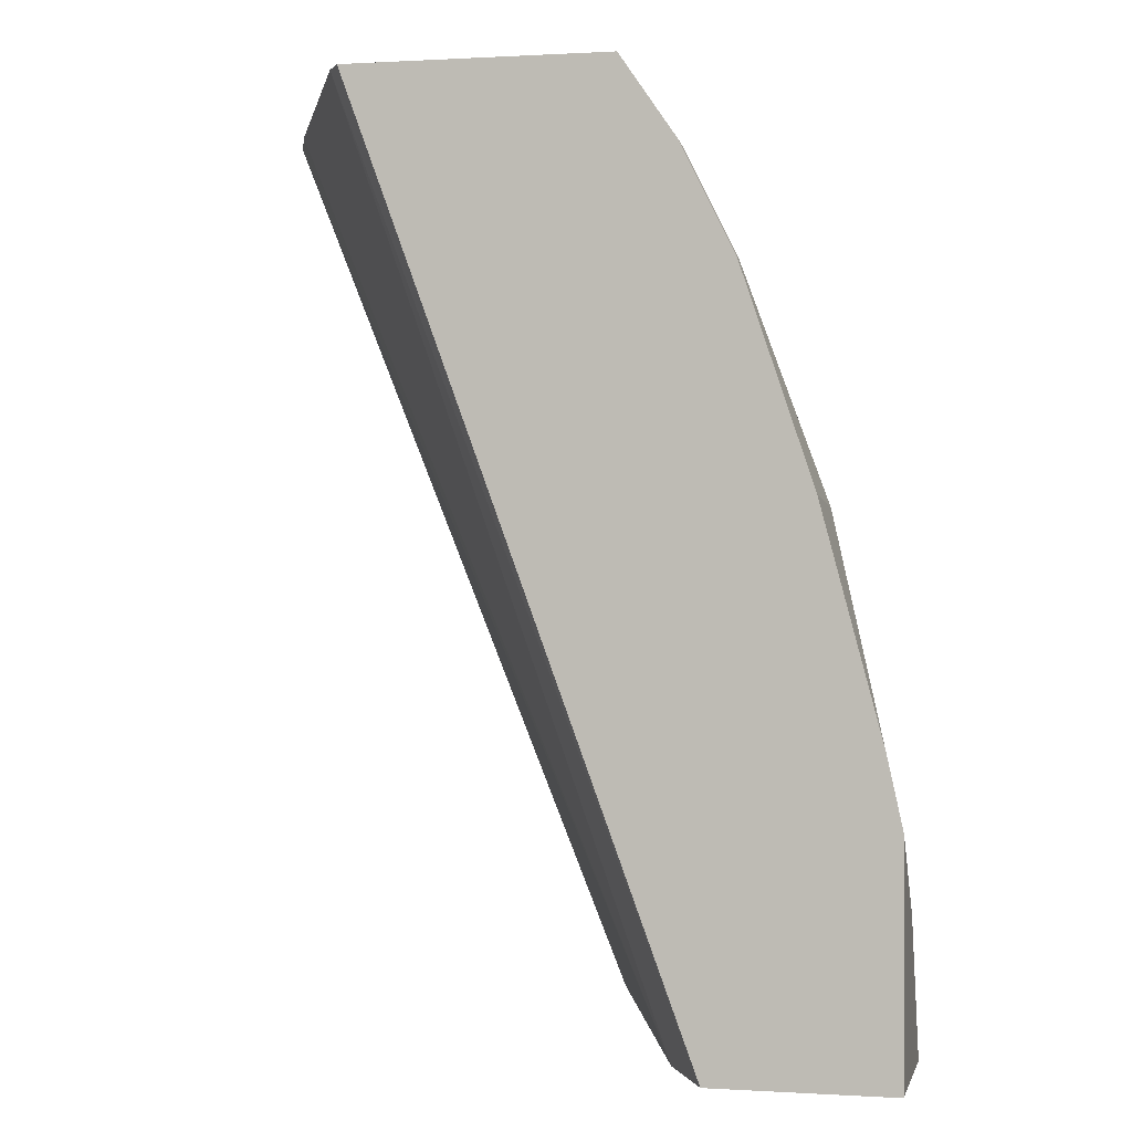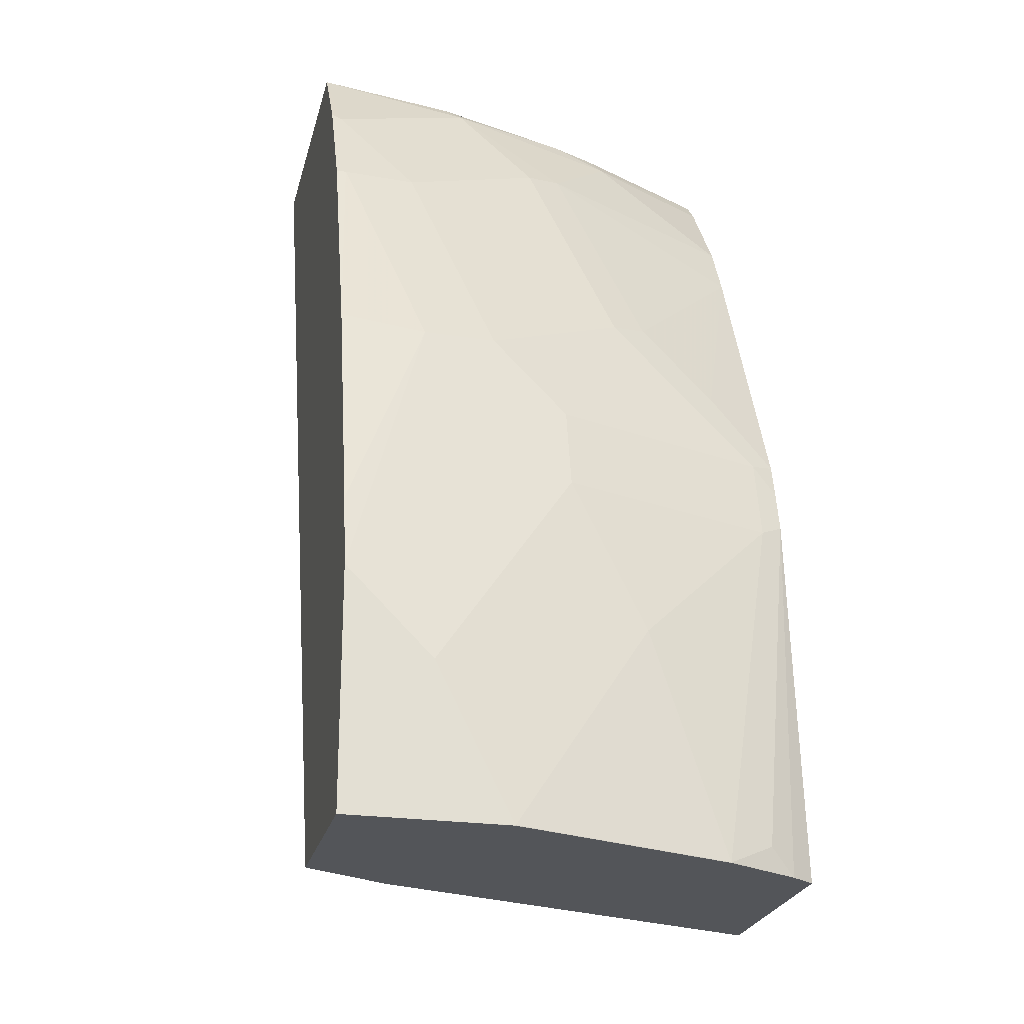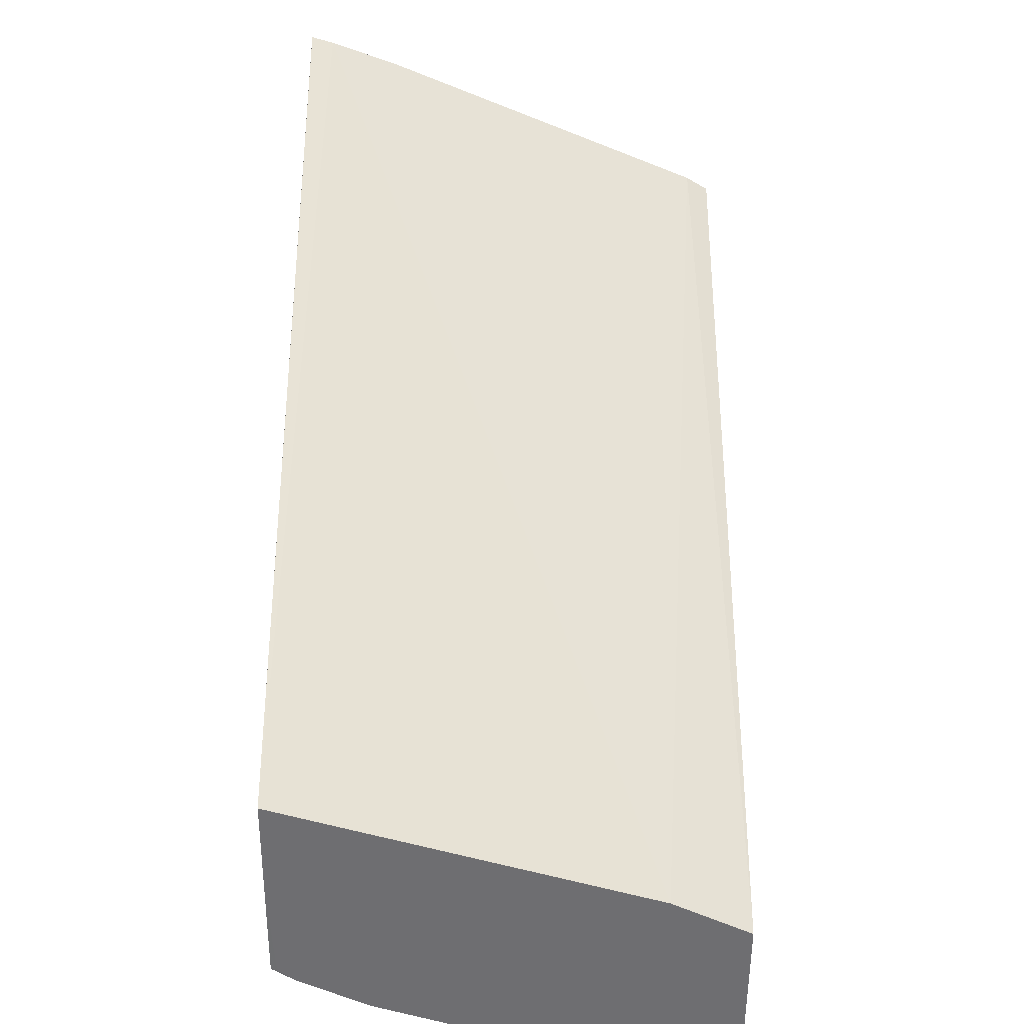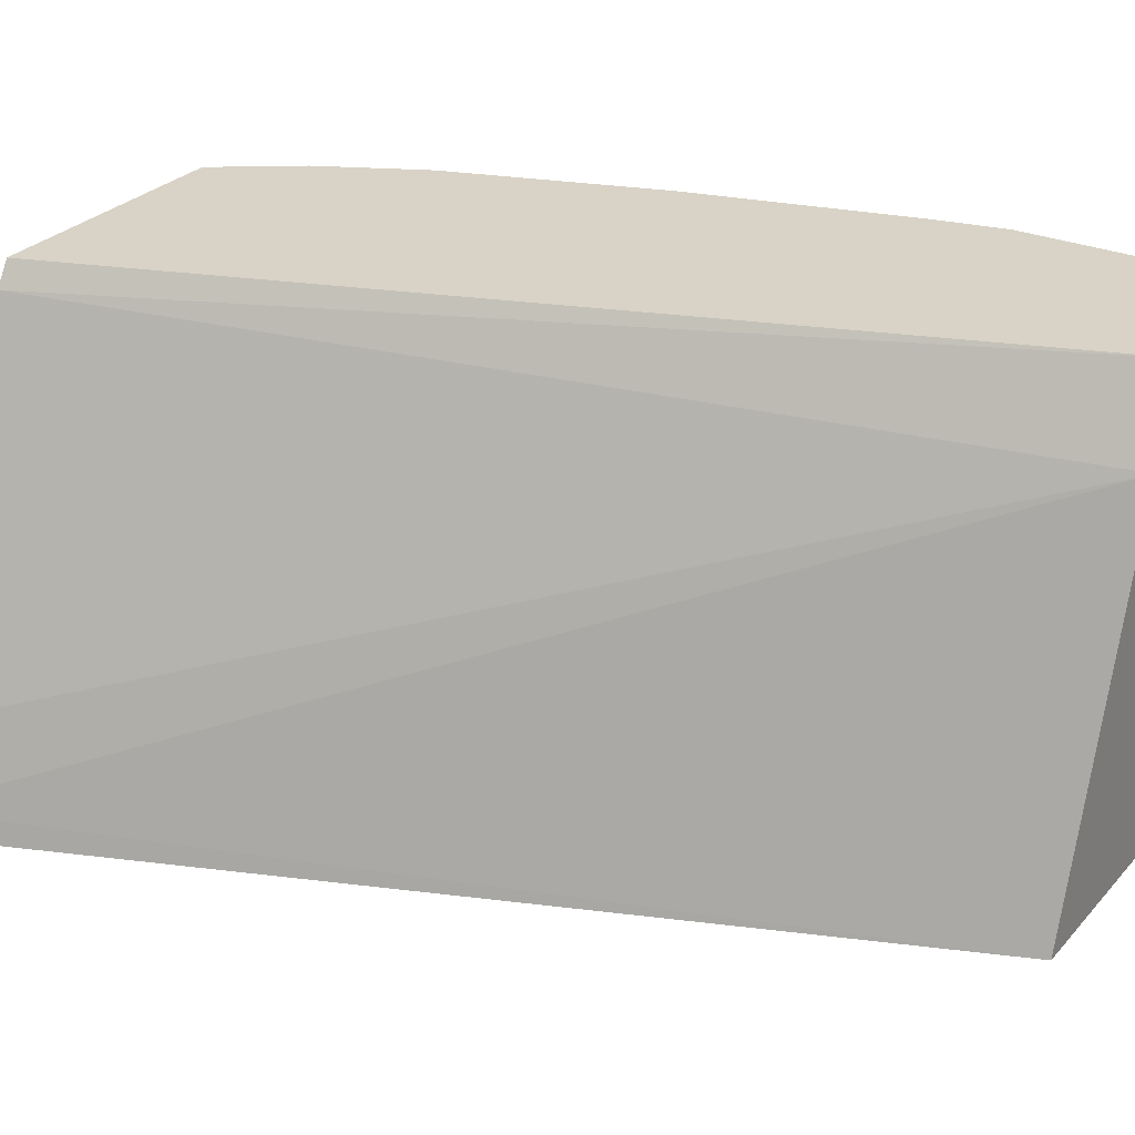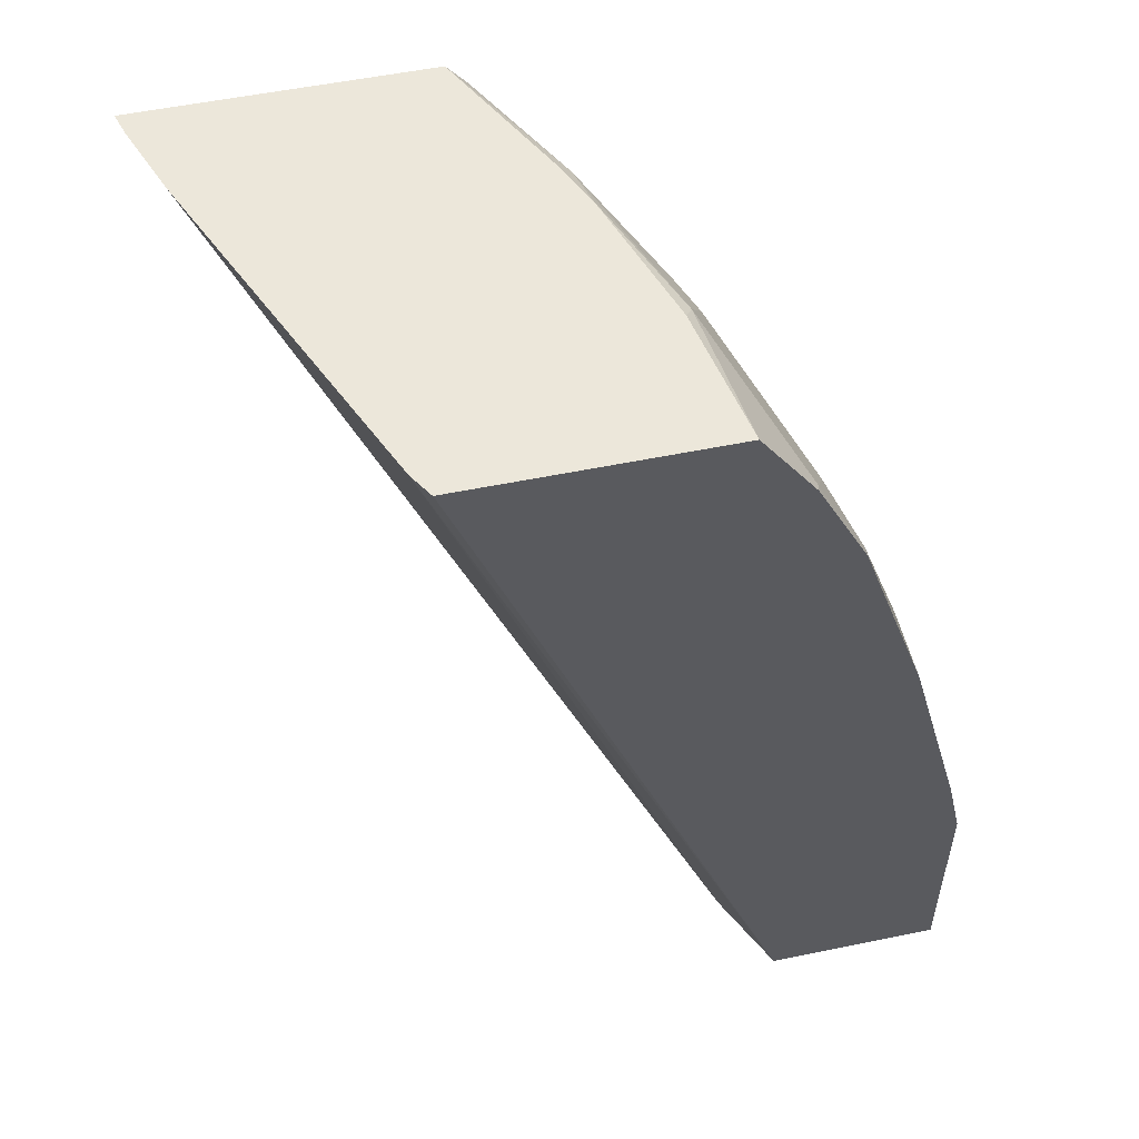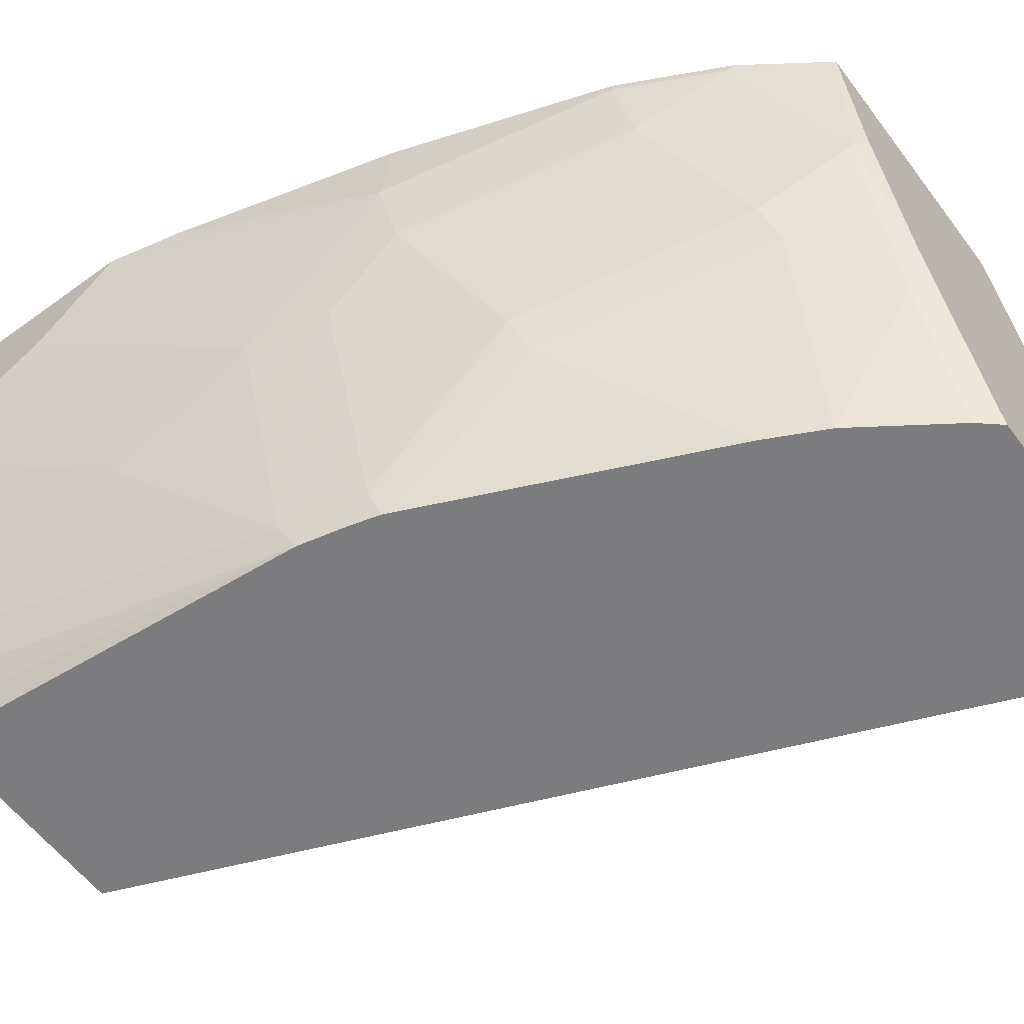
<metadata>
{"format":"obj","ext":"obj","renderer":"f3d","projection":"perspective","resolution":1024,"background":"white","views":[{"elev":0.5,"azim":-167.1,"up":"+Z"},{"elev":-24.1,"azim":-103.3,"up":"+Z"},{"elev":-54.4,"azim":89.6,"up":"+Z"},{"elev":28.1,"azim":122.5,"up":"+Y"},{"elev":53.8,"azim":167.6,"up":"+Z"},{"elev":-58.9,"azim":-53.2,"up":"+Y"}]}
</metadata>
<code>
v -0.4707 -0.5765 0.4418
v -0.474 -0.5651 0.4418
v -0.4897 -0.5766 0.4418
v -0.4798 -0.5766 0.4311
v -0.4798 -0.5766 0.4195
v -0.6476 -0.5766 -0.0001303
v -0.4868 -0.5297 0.4418
v -0.7063 -0.3885 -0.0001303
v -0.612 -0.5766 0.4418
v -0.7003 -0.5766 -0.0001303
v -0.5574 -0.3602 0.4418
v -0.7263 -0.3486 -0.0001303
v -0.6472 -0.506 0.4418
v -0.6533 -0.5121 0.4326
v -0.6211 -0.5766 0.4311
v -0.7526 -0.5736 -0.0001303
v -0.7514 -0.5766 -8.708e-05
v -0.5645 -0.3486 0.4418
v -0.8123 -0.3486 -0.0001303
v -0.6567 -0.4836 0.4418
v -0.6828 -0.4238 0.4355
v -0.6887 -0.4768 0.3973
v -0.6513 -0.5766 0.3868
v -0.7592 -0.5652 -0.0001303
v -0.7359 -0.5766 0.1824
v -0.69 -0.3486 0.4418
v -0.8123 -0.3486 0.1106
v -0.8123 -0.3885 -0.0001303
v -0.6782 -0.416 0.4418
v -0.7181 -0.3532 0.4002
v -0.6975 -0.4591 0.3929
v -0.724 -0.5121 0.2913
v -0.6652 -0.5766 0.3589
v -0.7652 -0.5533 0.01181
v -0.7769 -0.5297 4.268e-05
v -0.7769 -0.5297 -0.0001303
v -0.7314 -0.5766 0.2026
v -0.7328 -0.5651 0.2163
v -0.7416 -0.5651 0.1766
v -0.7166 -0.3486 0.4033
v -0.7769 -0.4591 0.1766
v -0.7769 -0.4238 0.2119
v -0.7769 -0.3885 0.2472
v -0.8046 -0.3486 0.1451
v -0.8123 -0.3885 0.07063
v -0.8122 -0.4238 -0.0001303
v -0.8123 -0.4238 4.268e-05
v -0.7181 -0.3486 0.4002
v -0.7299 -0.3532 0.3767
v -0.7328 -0.3885 0.3575
v -0.7681 -0.4238 0.2516
v -0.7328 -0.4944 0.2869
v -0.724 -0.5474 0.256
v -0.727 -0.5766 0.2192
v -0.7769 -0.4944 0.106
v -0.7681 -0.4591 0.2163
v -0.7328 -0.5297 0.2516
v -0.7416 -0.3532 0.3531
v -0.7758 -0.3486 0.2523
v -0.7299 -0.3486 0.3767
v -0.7416 -0.3486 0.3531
f 27 42 43
f 27 43 44
f 27 45 41
f 30 40 48
f 30 48 60
f 30 50 31
f 30 49 50
f 31 50 51
f 27 41 42
f 31 51 52
f 31 52 32
f 30 60 49
f 26 40 30
f 22 32 33
f 25 39 35
f 25 38 39
f 25 37 38
f 24 25 34
f 24 35 36
f 24 34 35
f 22 33 23
f 22 31 32
f 21 31 22
f 21 30 31
f 21 26 30
f 32 52 57
f 25 35 34
f 32 57 53
f 43 59 44
f 33 53 54
f 21 29 26
f 58 61 59
f 51 57 52
f 50 58 51
f 49 58 50
f 49 61 58
f 49 60 61
f 43 58 59
f 43 51 58
f 42 51 43
f 41 47 55
f 41 45 47
f 32 53 33
f 41 51 42
f 39 41 55
f 38 51 56
f 38 57 51
f 38 53 57
f 38 54 53
f 38 41 39
f 38 56 41
f 37 54 38
f 35 55 47
f 35 39 55
f 35 46 36
f 35 47 46
f 41 56 51
f 20 29 21
f 28 46 47
f 19 47 45
f 6 10 16
f 3 5 4
f 3 6 5
f 3 10 6
f 3 17 10
f 3 25 17
f 3 37 25
f 3 54 37
f 3 33 54
f 3 23 33
f 3 15 23
f 2 8 7
f 2 6 8
f 1 6 2
f 1 5 6
f 1 4 5
f 1 3 4
f 1 9 3
f 1 13 9
f 1 20 13
f 1 29 20
f 1 26 29
f 1 18 26
f 1 11 18
f 1 7 11
f 1 2 7
f 19 45 27
f 6 16 24
f 6 24 36
f 3 9 15
f 6 46 28
f 19 28 47
f 6 36 46
f 17 25 24
f 16 17 24
f 14 23 15
f 14 22 23
f 14 21 22
f 14 20 21
f 13 20 14
f 12 40 26
f 12 48 40
f 12 60 48
f 12 61 60
f 12 59 61
f 12 26 18
f 12 27 44
f 6 28 19
f 12 44 59
f 6 12 8
f 7 8 11
f 8 12 11
f 9 13 14
f 6 19 12
f 10 17 16
f 11 12 18
f 12 19 27
f 9 14 15

</code>
